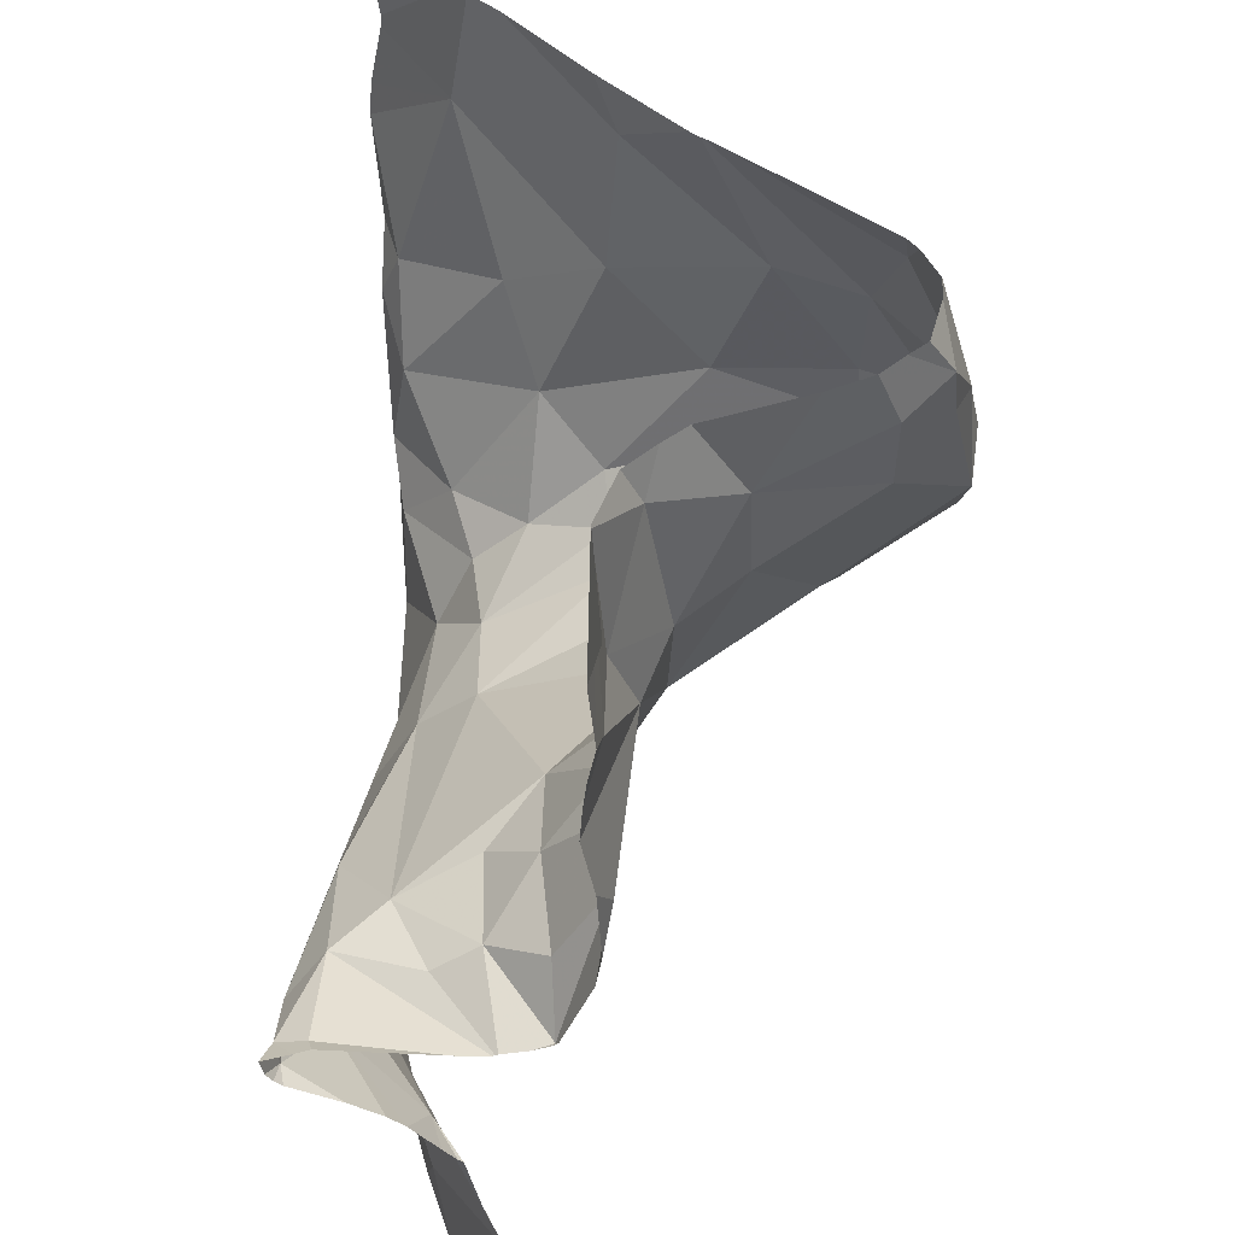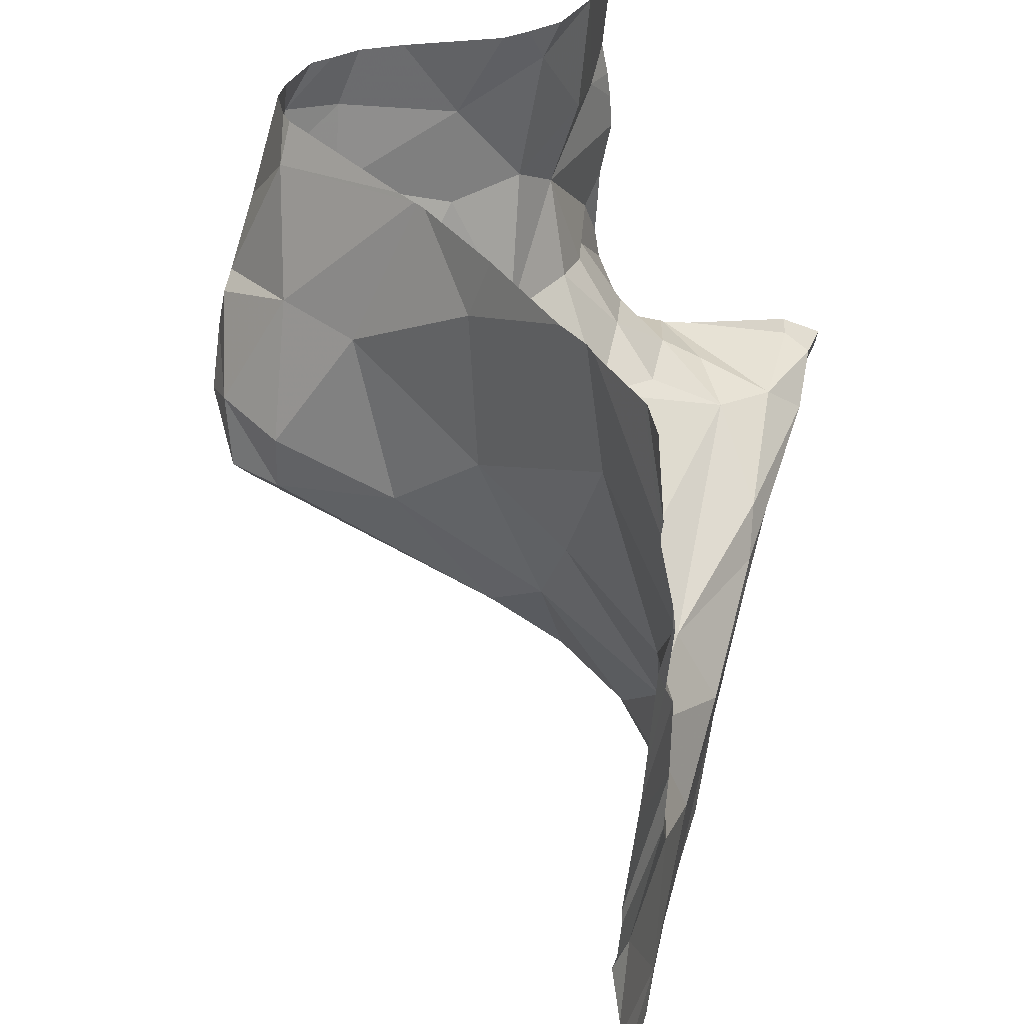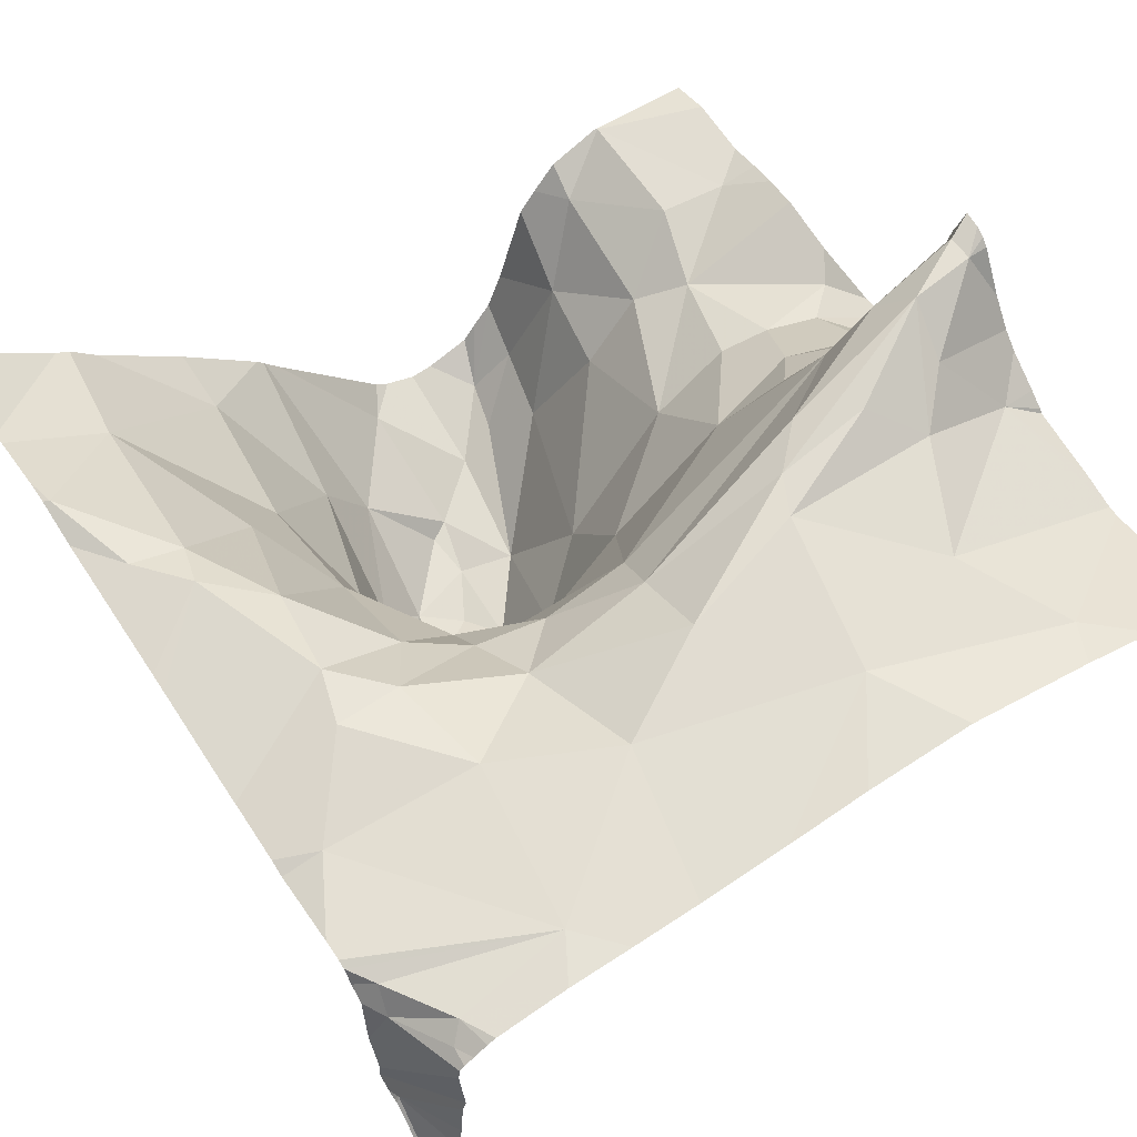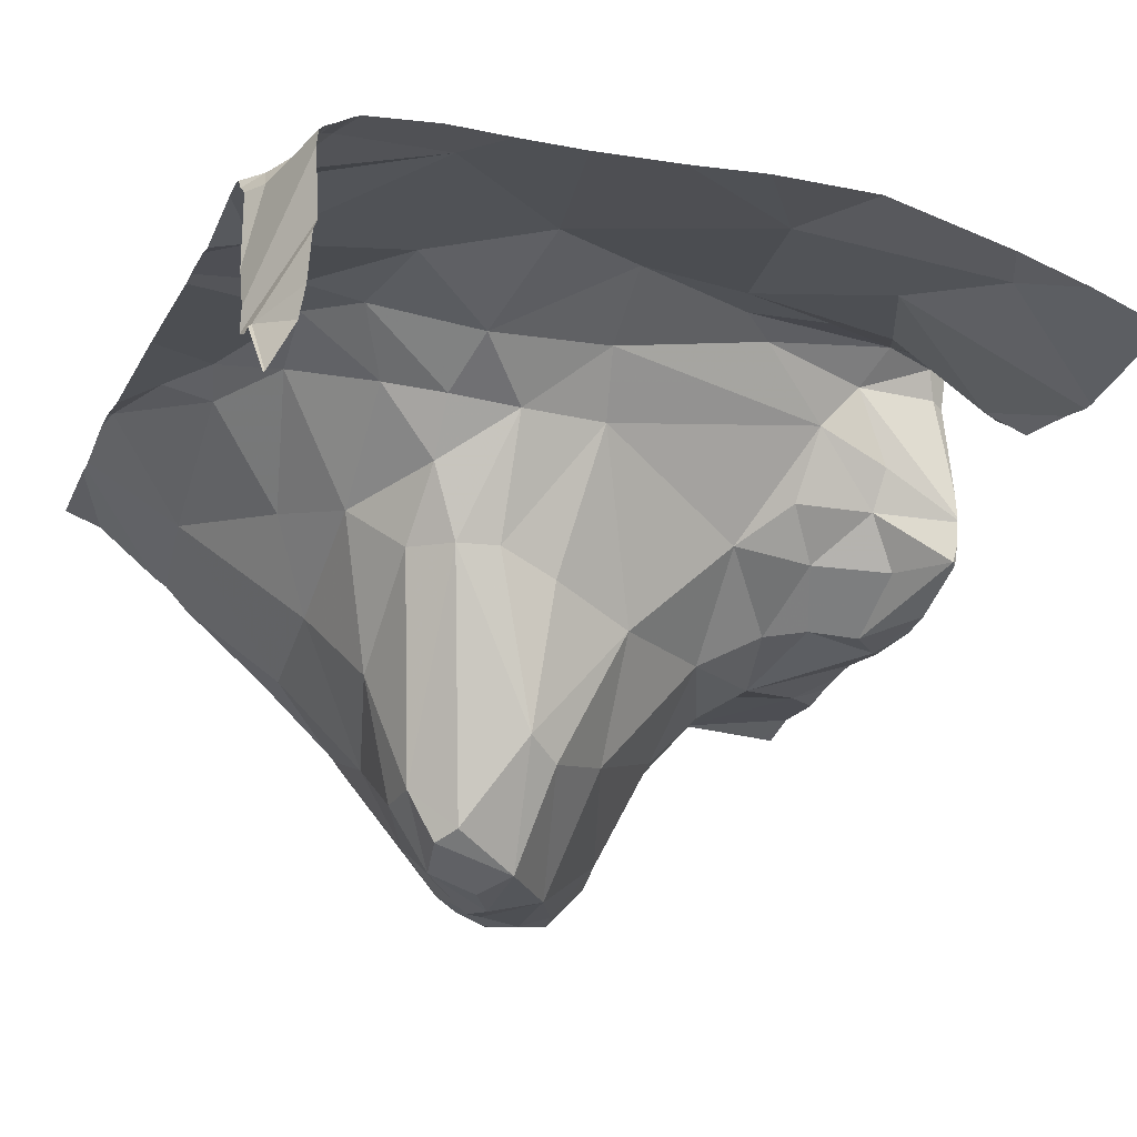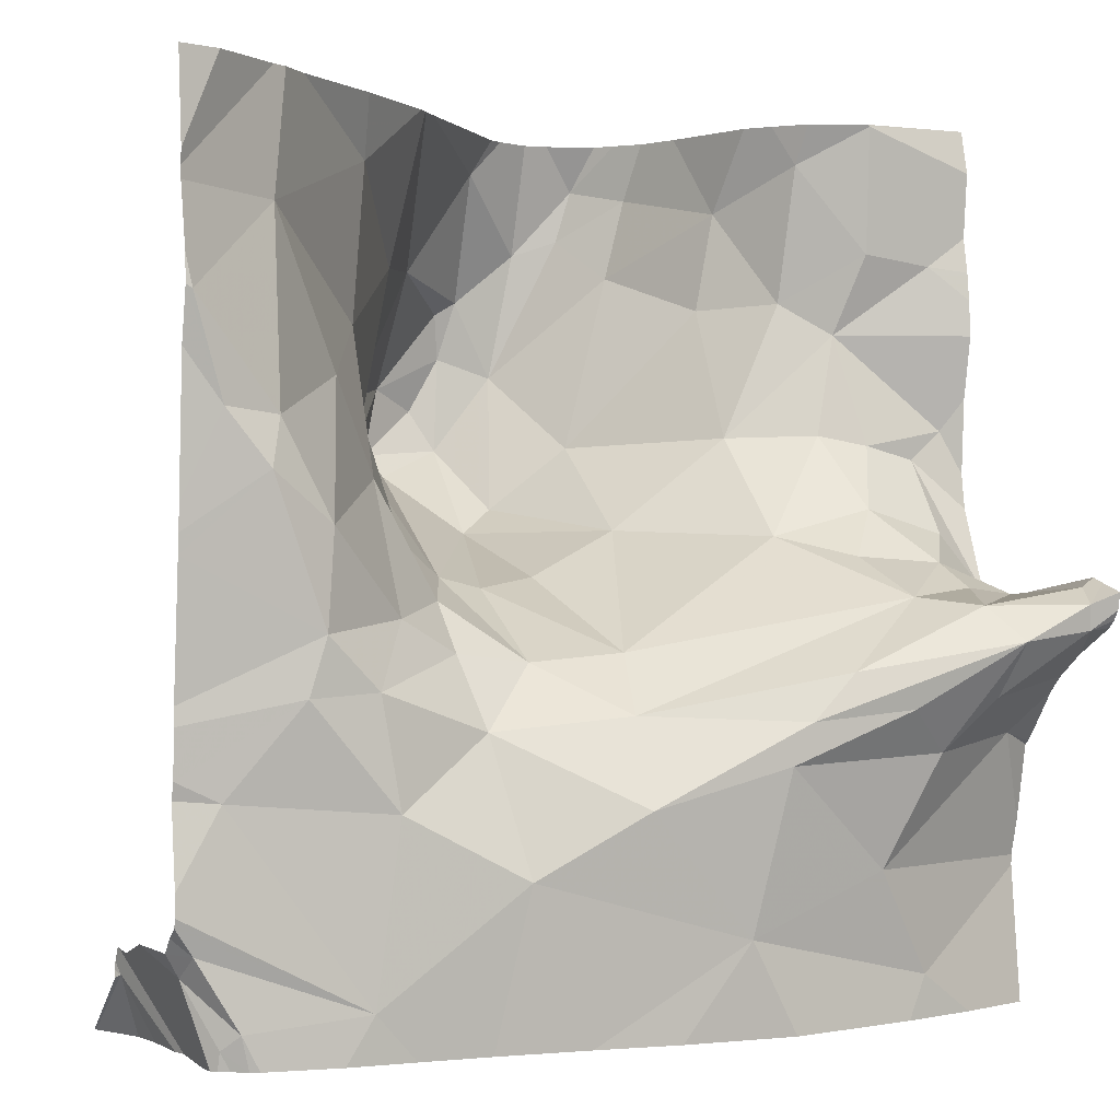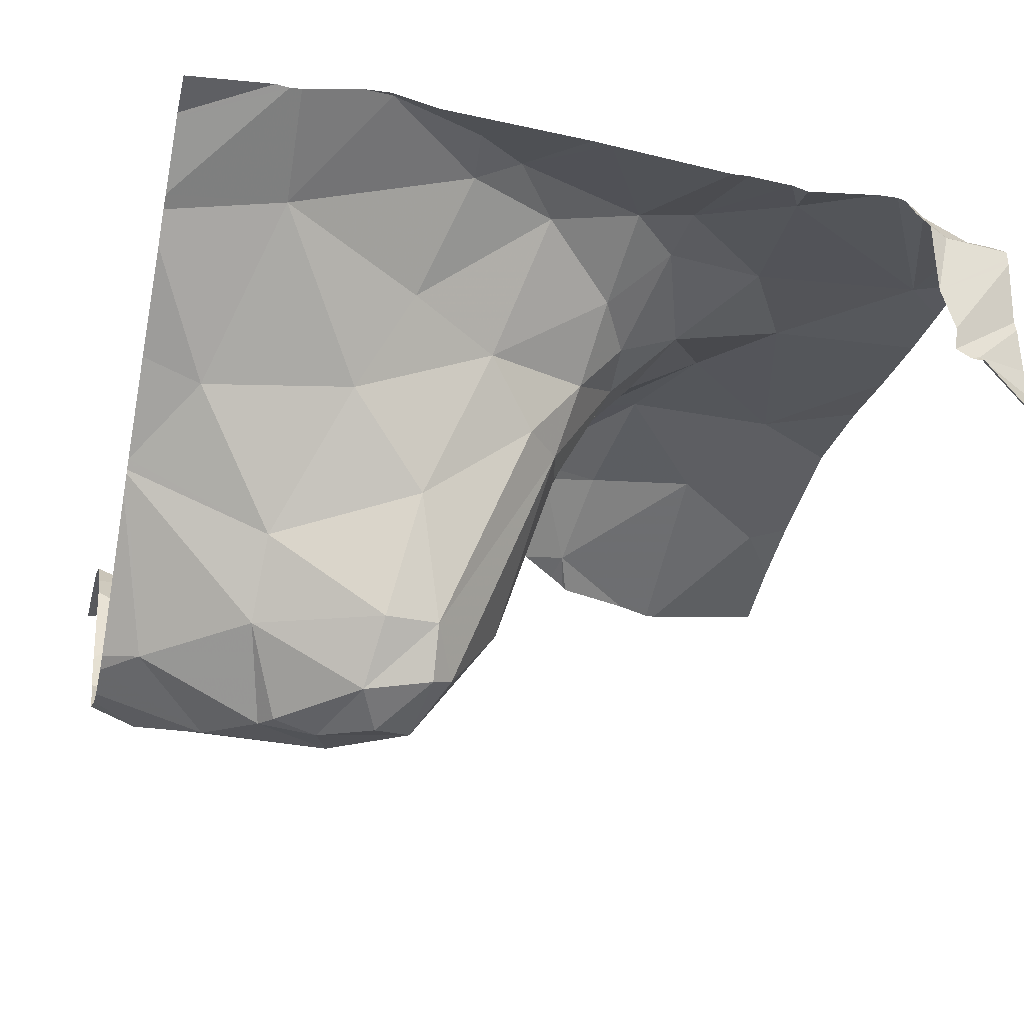
<metadata>
{"format":"obj","ext":"obj","renderer":"f3d","projection":"perspective","resolution":1024,"background":"white","views":[{"elev":46.5,"azim":87.2,"up":"+Y"},{"elev":37.9,"azim":-81.5,"up":"+Y"},{"elev":59.6,"azim":-33.5,"up":"+Z"},{"elev":-24.8,"azim":-21.6,"up":"+Z"},{"elev":0.3,"azim":-24.6,"up":"+Y"},{"elev":-29.7,"azim":-104.0,"up":"+Z"}]}
</metadata>
<code>
v -46.04 260.1 502.3
v -46.86 259.7 502.3
v -46.08 260.1 502.4
v -46.25 260.5 501.9
v -46.2 260.5 502
v -46.9 260.4 502.3
v -46.8 260.5 502.2
v -46.81 260.3 502.3
v -46.87 259.7 502.2
v -46 259.9 502.3
v -46.07 260 502.4
v -46.24 260.6 501.9
v -46.72 259.7 502.3
v -46.22 260.6 501.9
v -45.95 260.1 502.4
v -45.95 260.6 502.1
v -46.44 260 502.3
v -46.44 259.9 502.3
v -46.59 260 502.3
v -46.08 260.6 502.1
v -45.95 260 502.3
v -45.95 260.1 502.2
v -46.84 259.7 502.3
v -46.72 260.3 502.2
v -46.33 259.8 502.3
v -46.3 259.9 502.4
v -46.12 259.9 502.4
v -46.18 259.8 502.3
v -46.56 259.8 502.3
v -46.14 260.6 502.1
v -46.22 260.3 502.1
v -46.13 260.3 502.1
v -46.22 260.2 502.2
v -46.29 260.6 501.8
v -46.01 260.2 502.2
v -46.05 260.1 502.2
v -46.1 260.2 502.2
v -46.47 260.3 501.8
v -46.45 260.3 501.8
v -46.54 260.2 501.8
v -46.45 260.4 501.8
v -46.42 260.4 501.8
v -46.44 260.4 501.8
v -46.19 260.6 502.1
v -46.17 260 502.4
v -46.06 260 502.4
v -46.07 260.6 502.1
v -46.75 260.6 502.2
v -46.86 259.7 502.3
v -46.89 259.7 502.3
v -46.26 260.6 501.9
v -46.17 260.6 502.1
v -46.9 259.7 502.1
v -46.79 260.6 502.2
v -45.95 260.6 502.1
v -45.95 260.1 502.3
v -45.95 260.1 502.2
v -46.82 260.2 502.3
v -46.77 260.1 502.3
v -45.95 260.1 502.2
v -46.52 260.2 501.8
v -46.61 260.2 502.1
v -46.62 260.3 502
v -46.57 260.3 501.9
v -46.13 260.1 502.3
v -46.42 260 502.2
v -46.87 260.3 502.3
v -45.95 260.1 502.2
v -45.95 260 502.3
v -46.76 260.2 502.3
v -46.53 260 502.2
v -46.69 259.9 502.3
v -46.79 260 502.3
v -46.71 260 502.3
v -45.95 260 502.4
v -46.86 259.9 502.3
v -46.89 259.8 502.3
v -45.95 260.5 502.1
v -46.67 260.1 502.3
v -46.15 260.1 502.2
v -46.57 260.1 502.1
v -46.07 260.3 502.1
v -45.98 260.3 502.1
v -46.01 260.2 502.1
v -46.08 260.6 502.1
v -46.87 259.7 502.2
v -46 260.5 502.1
v -46.52 260.1 502.1
v -46.46 260.2 501.9
v -46.45 260.1 502.1
v -45.97 260.1 502.4
v -46.23 260 502.4
v -45.98 260.1 502.4
v -46.28 260 502.4
v -45.98 260.1 502.4
v -46.5 259.7 502.3
v -46.07 260.5 502.1
v -46.1 260.4 502.1
v -46.15 260.4 502.1
v -45.96 260.1 502.2
v -46.28 259.7 502.3
v -46.66 260.4 502.1
v -46.67 260.2 502.2
v -46.35 260.2 502
v -46.1 259.7 502.3
v -46.61 260 502.2
v -46.6 260.1 502.2
v -46.65 260.5 502.1
v -46.6 259.7 502.3
v -46.34 260.3 501.9
v -46.38 260.3 501.8
v -46.27 260.5 501.9
v -46.31 260.5 501.8
v -46.36 260.5 501.8
v -46.43 260.6 501.9
v -46.57 260.3 501.9
v -46.57 260.4 502
v -46.42 260.2 501.9
v -46.22 260.4 502
v -46.52 260.3 501.8
v -46.51 260.5 501.9
v -46.87 259.7 502.3
v -46.84 259.7 502.3
v -46.85 259.7 502.3
v -46.87 259.7 502.1
v -46.4 259.7 502.3
v -46.88 259.7 502.1
v -46.91 259.7 502
v -46.75 259.7 502.3
v -46.83 259.7 502.3
v -46.67 259.7 502.3
v -46.91 259.8 502.2
v -46.91 259.8 502.3
v -46.91 260.1 502.3
v -46.91 260.2 502.3
v -46.91 260.5 502.3
v -46.91 260.5 502.3
v -46.91 260.2 502.3
v -46.91 260.4 502.3
v -46.91 260.3 502.3
v -46.91 259.9 502.3
v -46.91 259.9 502.3
v -46.91 260.4 502.3
v -46.91 259.8 502.3
v -46.91 259.8 502.3
v -46.91 260.5 502.3
v -46.91 259.8 502.3
v -46.91 259.8 502.3
v -46.91 259.7 502.1
v -46.91 259.8 502.1
v -46.91 259.7 502.1
v -46.91 260 502.3
v -46.91 260 502.3
v -46.91 259.7 502.1
v -46.91 259.7 502.1
v -46.28 260.6 501.9
v -45.95 259.8 502.2
v -45.95 259.9 502.2
v -45.95 259.8 502.2
v -45.95 260.3 502.1
v -45.95 260.4 502.2
v -45.95 260.4 502.1
v -45.97 260.6 502.1
v -46.78 260.6 502.2
v -45.95 260.1 502.4
v -45.95 260.1 502.4
v -45.95 260.1 502.2
v -45.95 259.9 502.3
v -45.95 259.9 502.3
v -45.95 260.2 502.1
v -45.95 260.2 502.1
v -45.95 260 502.3
v -45.95 260.1 502.4
v -45.95 260.1 502.4
v -45.95 260.1 502.4
v -45.95 260.1 502.2
v -45.95 260.4 502.1
v -46.13 259.7 502.3
v -46.87 259.7 502.3
v -46.87 259.7 502.2
v -46.86 259.7 502.2
v -46.91 259.7 502
v -46.91 259.7 502
v -46.04 259.7 502.3
v -45.95 259.7 502.3
v -46.08 260.6 502.1
v -46.14 260.6 502.1
v -46.08 260.6 502.1
v -46.39 260.6 501.8
v -46.41 260.6 501.9
v -46.33 260.6 501.8
v -46.35 260.6 501.8
v -46.56 260.6 502
v -46.55 260.6 502
v -46.65 260.6 502.1
v -46.55 260.6 502
v -46.53 260.6 502
v -46.86 260.6 502.3
v -46.86 260.6 502.3
v -46.91 260.6 502.3
f 1 3 57
f 4 5 14
f 7 6 8
f 11 10 69
f 18 17 19
f 129 23 130
f 24 7 8
f 18 25 26
f 28 27 26
f 19 29 18
f 44 30 52
f 32 31 33
f 34 4 12
f 36 35 37
f 39 38 40
f 42 41 43
f 190 115 189
f 46 45 27
f 49 23 50
f 189 115 114
f 134 58 135
f 40 61 39
f 63 62 64
f 137 136 198
f 66 65 33
f 135 67 138
f 67 6 139
f 162 87 161
f 185 159 184
f 70 58 59
f 17 66 71
f 123 49 124
f 73 72 74
f 161 98 160
f 58 8 67
f 6 67 8
f 49 50 122
f 160 83 171
f 23 77 50
f 72 73 76
f 188 85 20
f 143 7 146
f 59 73 74
f 58 70 8
f 13 72 76
f 79 59 74
f 13 76 147
f 144 13 148
f 122 132 179
f 23 13 77
f 133 77 145
f 159 105 184
f 150 53 86
f 187 30 186
f 24 8 70
f 184 105 178
f 73 59 152
f 141 73 153
f 65 80 33
f 186 85 188
f 158 10 157
f 128 155 182
f 62 81 64
f 29 72 13
f 36 80 65
f 82 37 35
f 84 83 82
f 85 87 78
f 89 88 90
f 57 91 56
f 3 1 65
f 3 65 92
f 74 72 19
f 72 29 19
f 46 11 93
f 18 26 94
f 25 28 26
f 26 45 94
f 11 27 10
f 27 45 26
f 93 11 21
f 18 29 25
f 46 93 95
f 27 11 46
f 96 29 109
f 29 13 131
f 18 94 17
f 17 65 66
f 92 65 17
f 94 92 17
f 46 3 92
f 95 91 3
f 3 46 95
f 182 155 183
f 92 94 46
f 45 46 94
f 37 80 36
f 33 80 37
f 87 97 98
f 99 30 5
f 82 32 37
f 100 36 68
f 36 1 22
f 100 35 36
f 85 97 87
f 85 16 163
f 10 28 157
f 102 24 103
f 66 33 104
f 82 83 98
f 98 32 82
f 157 105 159
f 79 74 106
f 74 19 106
f 85 30 97
f 70 79 103
f 103 24 70
f 106 107 79
f 32 33 37
f 79 107 103
f 7 108 48
f 107 106 71
f 62 103 107
f 66 90 88
f 107 81 62
f 99 98 97
f 30 85 186
f 30 99 97
f 84 82 35
f 35 100 84
f 98 83 160
f 87 98 161
f 111 110 112
f 61 89 39
f 111 42 43
f 89 61 81
f 114 113 34
f 63 116 117
f 81 88 89
f 64 116 63
f 38 39 43
f 98 99 31
f 104 110 118
f 5 119 99
f 4 112 5
f 116 120 121
f 114 34 191
f 41 42 121
f 61 64 81
f 61 40 64
f 89 118 39
f 40 38 120
f 40 120 64
f 116 64 120
f 120 38 43
f 120 41 121
f 193 117 194
f 115 121 42
f 43 41 120
f 39 111 43
f 42 114 115
f 189 114 192
f 4 113 112
f 34 113 4
f 114 42 111
f 111 113 114
f 111 112 113
f 66 104 90
f 105 28 25
f 112 110 119
f 5 112 119
f 164 7 48
f 10 27 28
f 48 108 195
f 104 33 31
f 54 7 164
f 71 19 17
f 62 63 103
f 79 70 59
f 1 36 65
f 104 89 90
f 105 25 101
f 196 115 197
f 7 24 102
f 19 71 106
f 71 66 88
f 102 108 7
f 107 71 81
f 31 32 98
f 99 119 31
f 88 81 71
f 63 102 103
f 194 121 196
f 108 102 117
f 102 63 117
f 89 104 118
f 117 116 121
f 110 111 118
f 31 119 110
f 111 39 118
f 31 110 104
f 181 150 86
f 180 149 150
f 83 84 170
f 179 132 9
f 20 85 47
f 174 93 175
f 15 95 173
f 178 105 101
f 47 85 163
f 109 29 131
f 101 25 126
f 86 53 125
f 170 100 176
f 132 50 133
f 157 28 105
f 156 34 51
f 133 50 77
f 134 59 58
f 9 149 180
f 135 58 67
f 60 100 68
f 68 36 22
f 163 16 55
f 138 67 140
f 15 91 95
f 139 6 143
f 140 67 139
f 2 49 122
f 75 93 21
f 141 76 73
f 142 76 141
f 56 91 15
f 122 50 132
f 143 6 7
f 144 77 13
f 145 77 144
f 16 85 78
f 78 87 177
f 146 7 136
f 124 49 2
f 147 76 142
f 148 13 147
f 54 136 7
f 132 149 9
f 21 11 69
f 69 10 172
f 180 150 181
f 151 53 150
f 152 59 134
f 123 23 49
f 153 73 152
f 22 1 57
f 154 53 151
f 57 3 91
f 155 53 154
f 51 34 12
f 125 53 127
f 52 30 187
f 128 53 155
f 165 93 75
f 166 93 165
f 167 100 60
f 127 53 128
f 44 5 30
f 168 10 158
f 169 10 168
f 126 25 96
f 96 25 29
f 170 84 100
f 171 83 170
f 130 23 123
f 172 10 169
f 173 95 174
f 12 4 14
f 129 13 23
f 174 95 93
f 14 5 44
f 175 93 166
f 176 100 167
f 177 87 162
f 131 13 129
f 191 34 156
f 192 114 191
f 193 108 117
f 194 117 121
f 195 108 193
f 196 121 115
f 197 115 190
f 198 136 54
f 199 137 198
f 200 137 199

</code>
